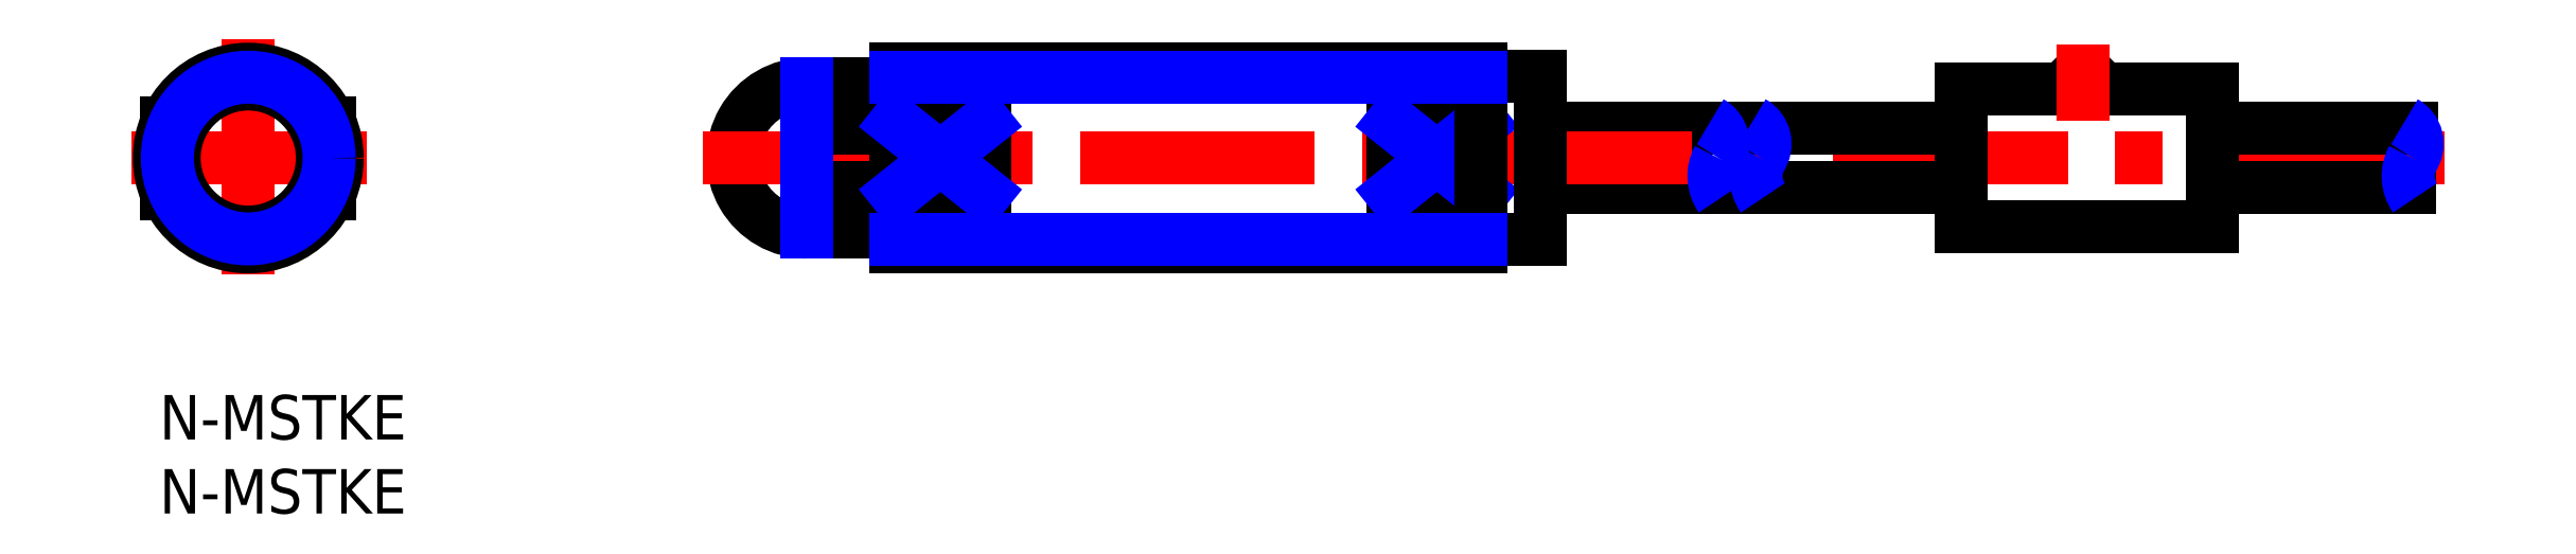
<metadata>
{"format":"dxf","ext":"dxf","renderer":"ezdxf+matplotlib","layout":"modelspace","background":"white","min_lineweight":24,"dpi":150}
</metadata>
<code>
0
SECTION
2
ENTITIES
0
INSERT
8
MSM_CONTINUOUS
2
*U19
10
0
20
0
30
0
0
INSERT
8
MSM_CONTINUOUS
2
*U20
10
0
20
0
30
0
0
LINE
8
MSM_CENTER
10
14
20
16
30
0
11
-2
21
16
31
0
0
LINE
8
MSM_CENTER
10
6
20
24
30
0
11
6
21
8
31
0
0
CIRCLE
8
MSM_CONTINUOUS
10
6
20
16
30
0
40
6
0
LINE
8
MSM_CONTINUOUS
10
11.5
20
18.4
30
0
11
11.5
21
13.6
31
0
0
LINE
8
MSM_CONTINUOUS
10
0.5
20
18.4
30
0
11
0.5
21
13.6
31
0
0
CIRCLE
8
MSM_CONTINUOUS
10
6
20
16
30
0
40
5
0
LINE
8
MSM_CONTINUOUS
10
93.2
20
18
30
0
11
105.1
21
18
31
0
0
LINE
8
MSM_CONTINUOUS
10
105
20
14
30
0
11
93.2
21
14
31
0
0
LINE
8
MSM_CONTINUOUS
10
43.7
20
21
30
0
11
46.7
21
21
31
0
0
LINE
8
MSM_CONTINUOUS
10
46.7
20
21
30
0
11
46.7
21
11
31
0
0
LINE
8
MSM_CONTINUOUS
10
43.7
20
11
30
0
11
46.7
21
11
31
0
0
ARC
8
MSM_CONTINUOUS
10
43.7
20
16
30
0
40
5
50
90
51
270
0
LINE
8
MSM_CENTER
10
36.7
20
16
30
0
11
154.3
21
16
31
0
0
LINE
8
MSM_CONTINUOUS
10
46.7
20
14
30
0
11
49.7
21
14
31
0
0
LINE
8
MSM_CONTINUOUS
10
46.7
20
18
30
0
11
49.7
21
18
31
0
0
LINE
8
MSM_CONTINUOUS
10
89.2
20
22
30
0
11
49.7
21
22
31
0
0
LINE
8
MSM_CONTINUOUS
10
49.7
20
22
30
0
11
49.7
21
10
31
0
0
LINE
8
MSM_CONTINUOUS
10
89.2
20
10
30
0
11
49.7
21
10
31
0
0
LINE
8
MSM_CONTINUOUS
10
55.7
20
18.4
30
0
11
55.7
21
13.6
31
0
0
LINE
8
MSM_CONTINUOUS
10
55.7
20
18.4
30
0
11
49.7
21
18.4
31
0
0
LINE
8
MSM_CONTINUOUS
10
55.7
20
13.6
30
0
11
49.7
21
13.6
31
0
0
LINE
8
MSM_NARROW
10
55.7
20
18.4
30
0
11
49.7
21
13.6
31
0
0
LINE
8
MSM_NARROW
10
49.7
20
18.4
30
0
11
55.7
21
13.6
31
0
0
LINE
8
MSM_NARROW
10
43.7
20
21
30
0
11
43.7
21
11
31
0
0
LINE
8
MSM_CONTINUOUS
10
89.2
20
18.4
30
0
11
83.2
21
18.4
31
0
0
LINE
8
MSM_CONTINUOUS
10
83.2
20
18.4
30
0
11
83.2
21
13.6
31
0
0
LINE
8
MSM_CONTINUOUS
10
89.2
20
13.6
30
0
11
83.2
21
13.6
31
0
0
LINE
8
MSM_NARROW
10
83.2
20
13.6
30
0
11
89.2
21
18.4
31
0
0
LINE
8
MSM_NARROW
10
83.2
20
18.4
30
0
11
89.2
21
13.6
31
0
0
LINE
8
MSM_CONTINUOUS
10
89.2
20
21.5
30
0
11
93.2
21
21.5
31
0
0
LINE
8
MSM_CONTINUOUS
10
89.2
20
10.5
30
0
11
93.2
21
10.5
31
0
0
LINE
8
MSM_CONTINUOUS
10
89.2
20
22
30
0
11
89.2
21
10
31
0
0
LINE
8
MSM_CONTINUOUS
10
93.2
20
21.5
30
0
11
93.2
21
10.5
31
0
0
LINE
8
MSM_CONTINUOUS
10
121.5
20
14
30
0
11
107.8
21
14
31
0
0
LINE
8
MSM_CONTINUOUS
10
121.5
20
18
30
0
11
108
21
18
31
0
0
LINE
8
MSM_CONTINUOUS
10
121.5
20
20.65
30
0
11
121.5
21
11.35
31
0
0
LINE
8
MSM_CONTINUOUS
10
121.5
20
11.35
30
0
11
138.5
21
11.35
31
0
0
LINE
8
MSM_CONTINUOUS
10
121.5
20
20.65
30
0
11
128.8
21
20.65
31
0
0
LINE
8
MSM_CONTINUOUS
10
138.5
20
11.35
30
0
11
138.5
21
20.65
31
0
0
LINE
8
MSM_CONTINUOUS
10
138.5
20
14
30
0
11
151.8
21
14
31
0
0
LINE
8
MSM_CONTINUOUS
10
138.5
20
18
30
0
11
152
21
18
31
0
0
ARC
8
MSM_NARROW
10
150.7
20
16.96
30
0
40
1.676
50
325.2
51
61.38
0
ARC
8
MSM_NARROW
10
154.3
20
14.78
30
0
40
2.553
50
151.5
51
215.1
0
ARC
8
MSM_NARROW
10
106.7
20
16.96
30
0
40
1.676
50
325.2
51
61.38
0
ARC
8
MSM_NARROW
10
110.3
20
14.78
30
0
40
2.553
50
151.5
51
215.1
0
ARC
8
MSM_NARROW
10
103.8
20
16.96
30
0
40
1.676
50
325.2
51
61.38
0
ARC
8
MSM_NARROW
10
107.4
20
14.78
30
0
40
2.553
50
151.5
51
215.1
0
CIRCLE
8
MSM_NARROW
10
6
20
16
30
0
40
5.458
0
LINE
8
MSM_NARROW
10
49.7
20
21.46
30
0
11
89.2
21
21.46
31
0
0
LINE
8
MSM_NARROW
10
49.7
20
10.54
30
0
11
89.2
21
10.54
31
0
0
ARC
8
MSM_CONTINUOUS
10
129.8
20
20.65
30
0
40
1
50
3.257e-12
51
180
0
ARC
8
MSM_CONTINUOUS
10
129.8
20
25.27
30
0
40
4.725
50
257.8
51
282.2
0
LINE
8
MSM_CONTINUOUS
10
130.8
20
20.65
30
0
11
138.5
21
20.65
31
0
0
LINE
8
MSM_CENTER
10
129.8
20
18.54
30
0
11
129.8
21
23.65
31
0
0
ENDSEC
0
EOF

</code>
